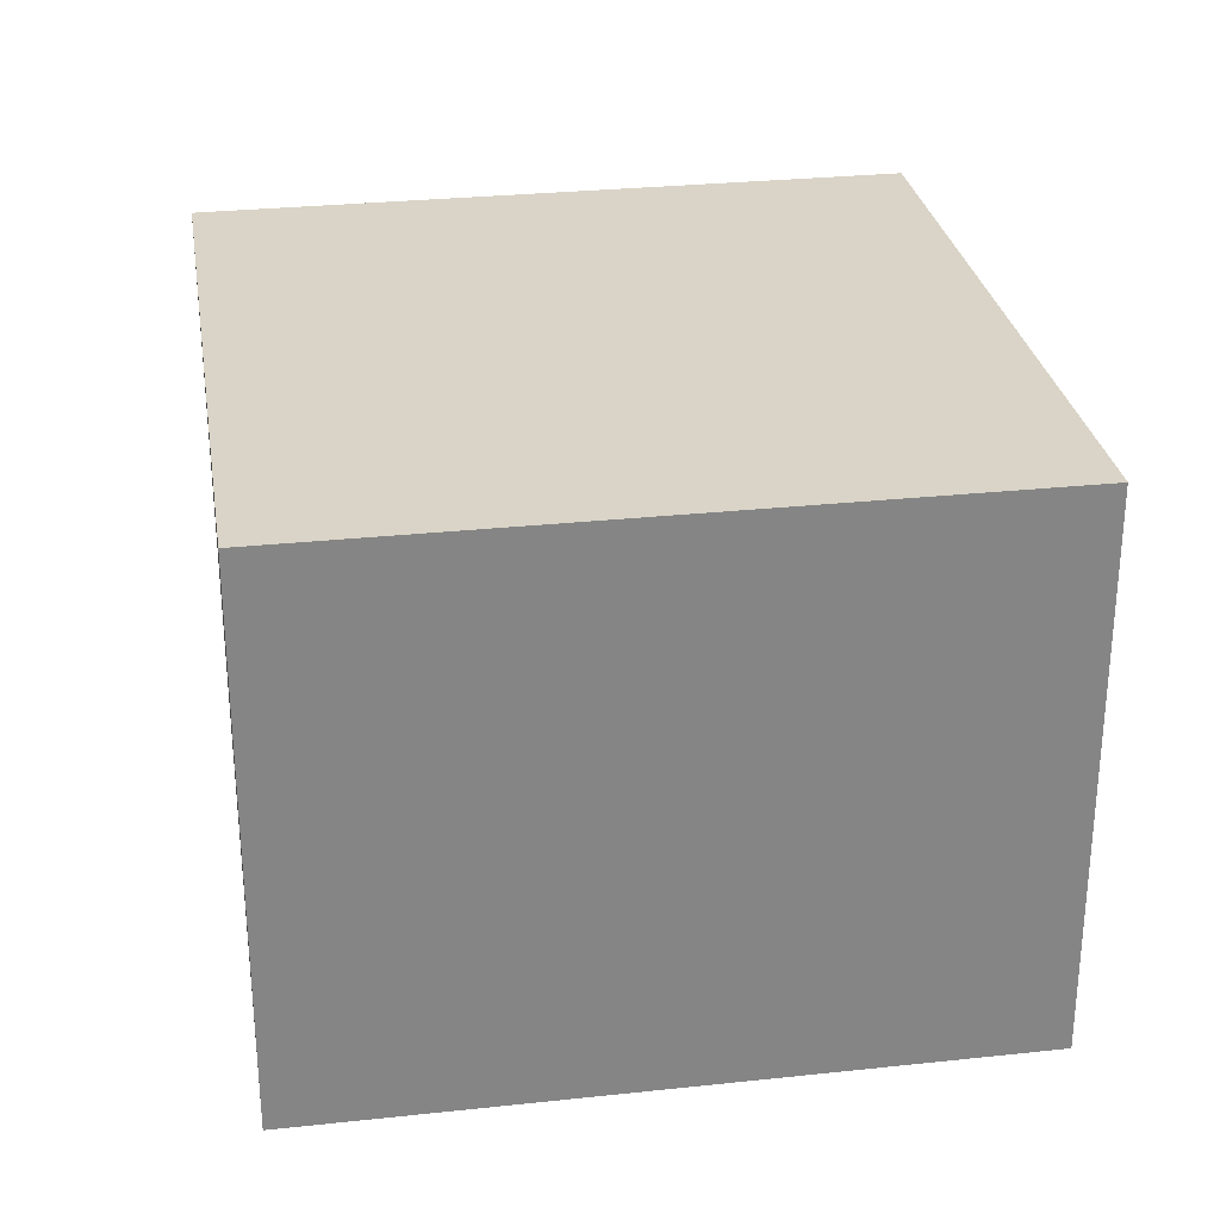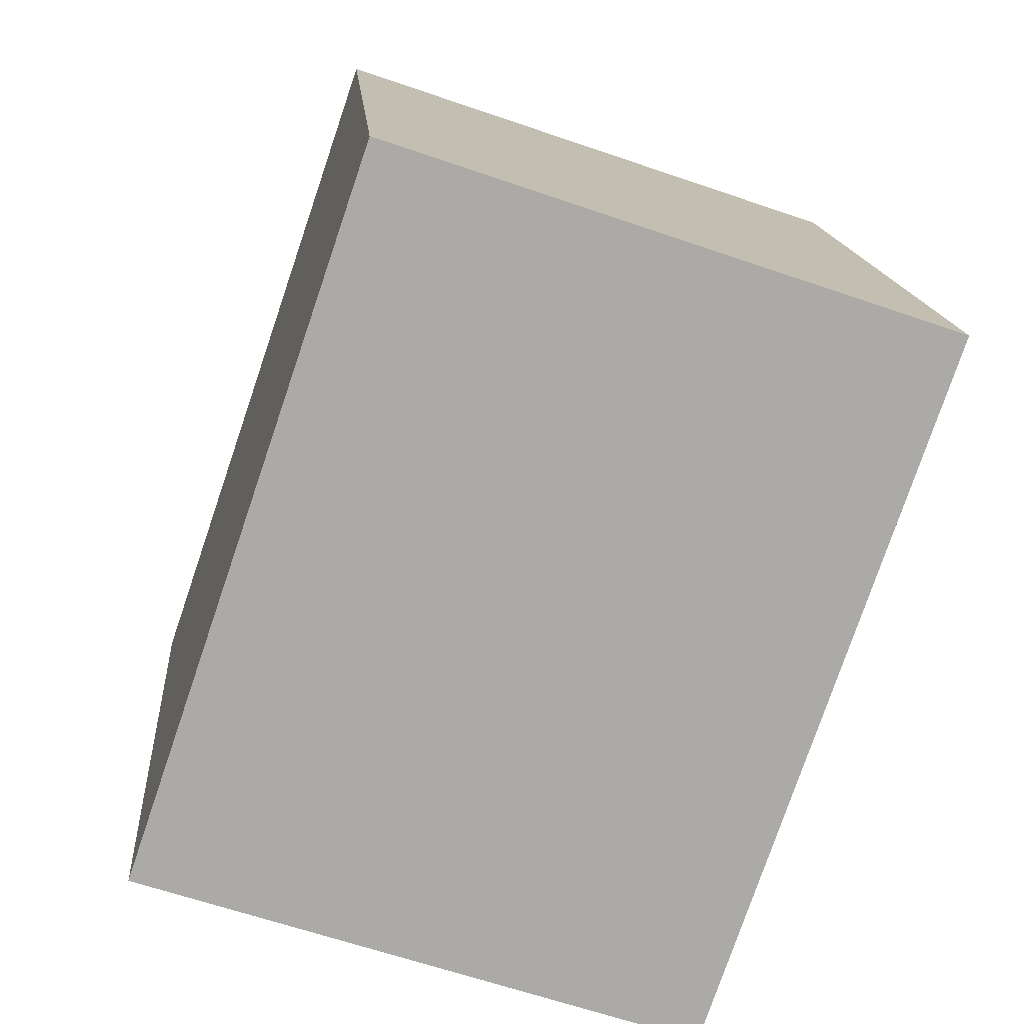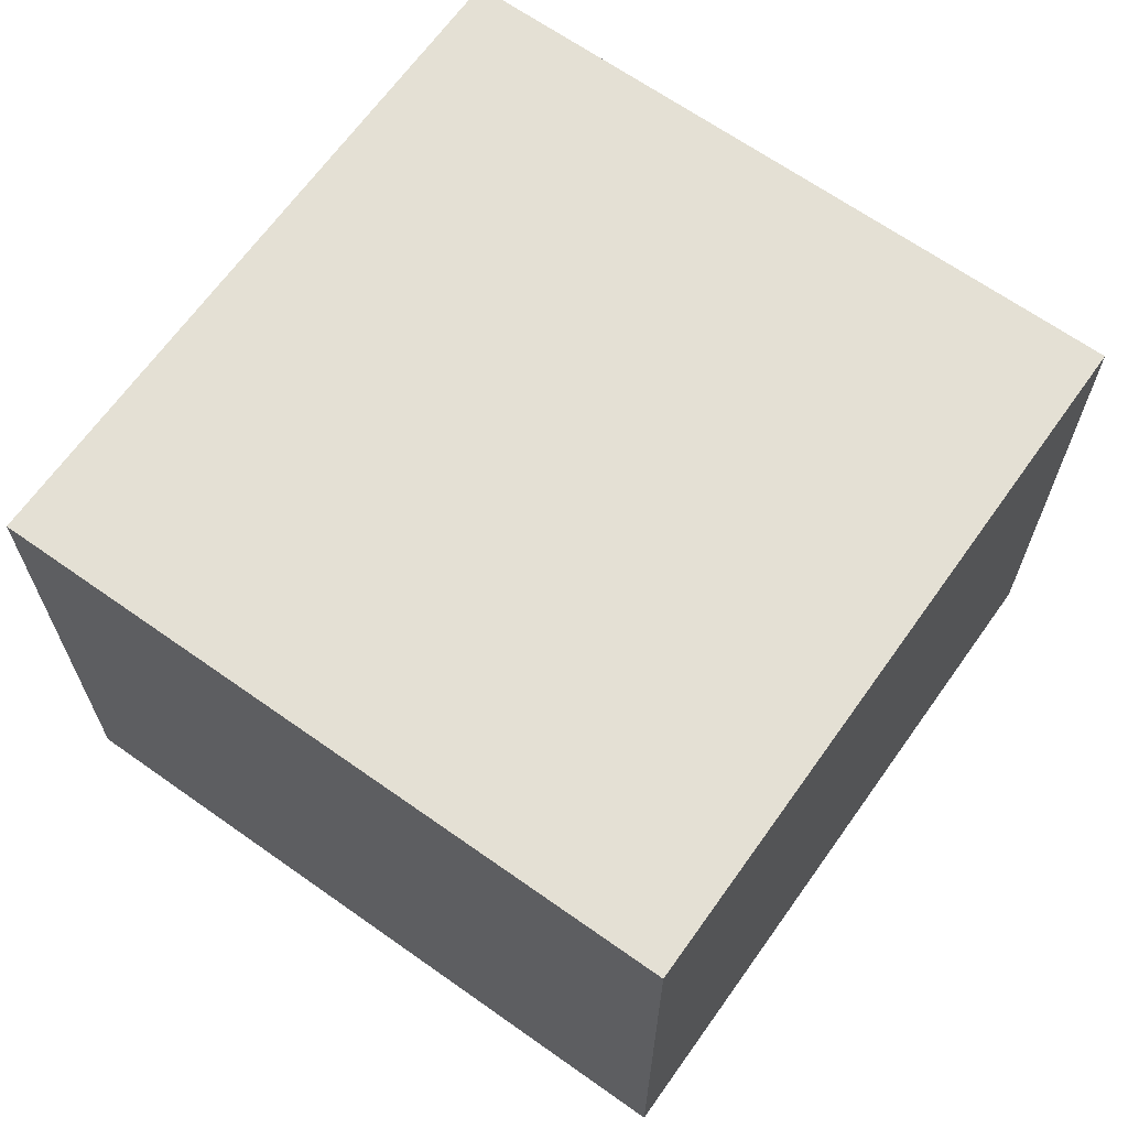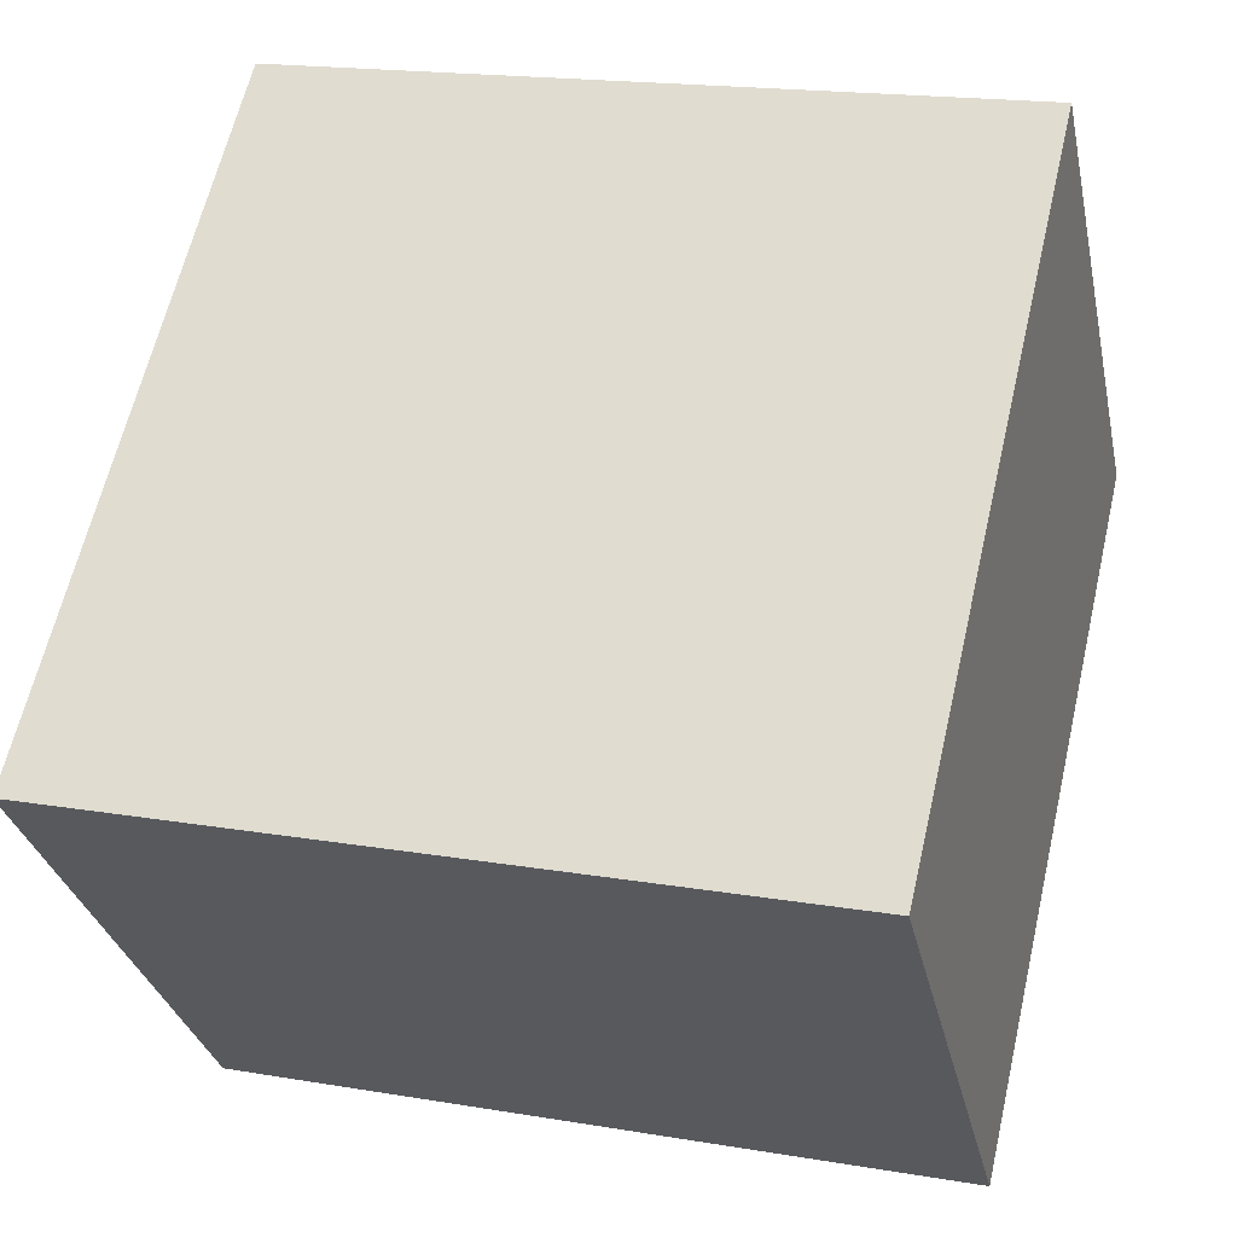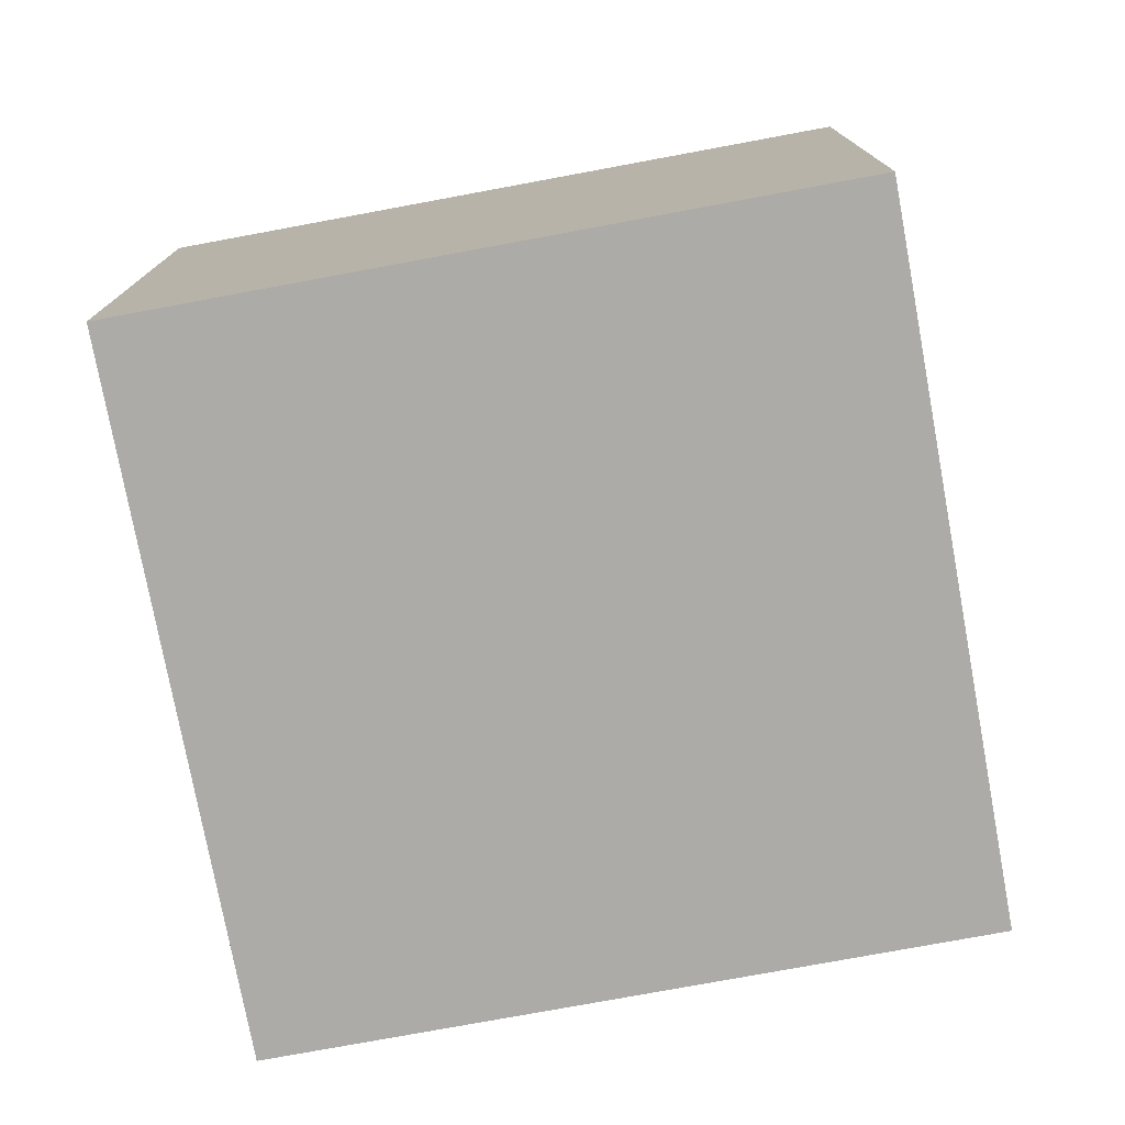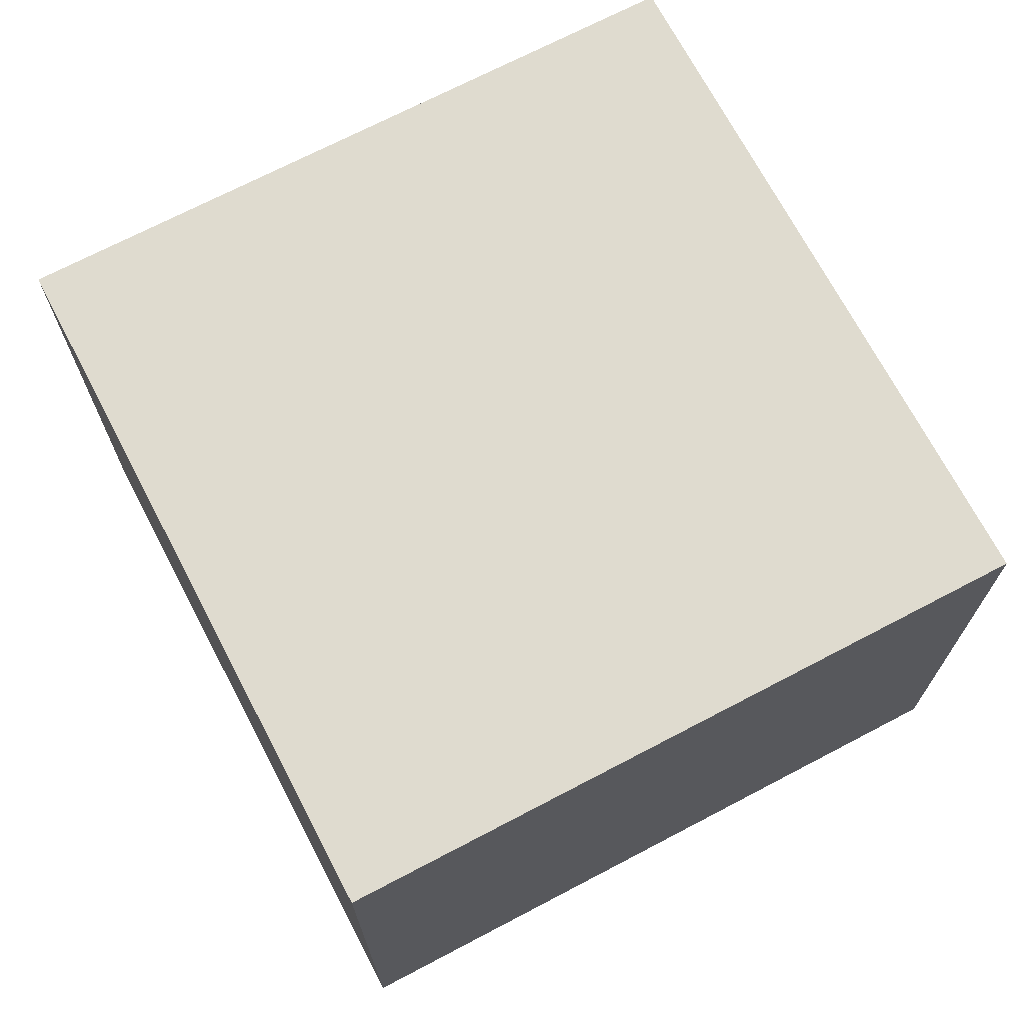
<metadata>
{"format":"obj","ext":"obj","renderer":"f3d","projection":"perspective","resolution":1024,"background":"white","views":[{"elev":28.8,"azim":4.2,"up":"+Y"},{"elev":-62.8,"azim":-109.3,"up":"+Z"},{"elev":66.2,"azim":48.7,"up":"+Y"},{"elev":-30.4,"azim":11.8,"up":"+Z"},{"elev":-76.4,"azim":-66.2,"up":"+Y"},{"elev":70.5,"azim":165.6,"up":"+Y"}]}
</metadata>
<code>
v  0 1.989 1.218e-16
v  3.062 1.989 1.907
v  2.473 1.989 -0.585
v  0.589 1.989 2.491
v  3.062 -1.168e-16 1.907
v  2.473 3.582e-17 -0.585
v  0 0 0
v  0.589 -1.525e-16 2.491
g defaultobject
f 1 2 3
f 2 1 4
f 5 3 2
f 3 5 6
f 6 1 3
f 1 6 7
f 7 4 1
f 4 7 8
f 8 2 4
f 2 8 5
f 8 6 5
f 6 8 7

</code>
